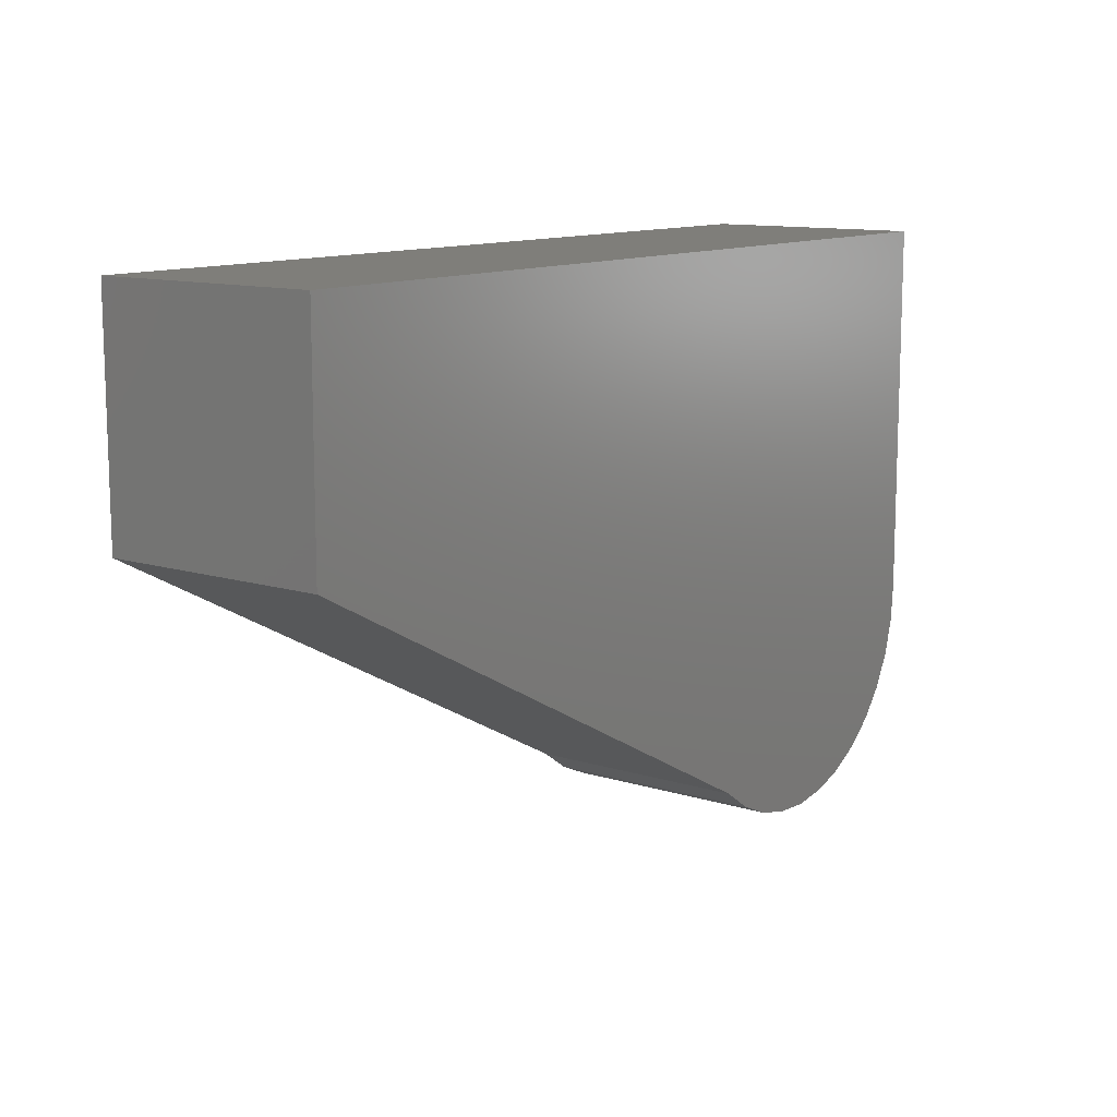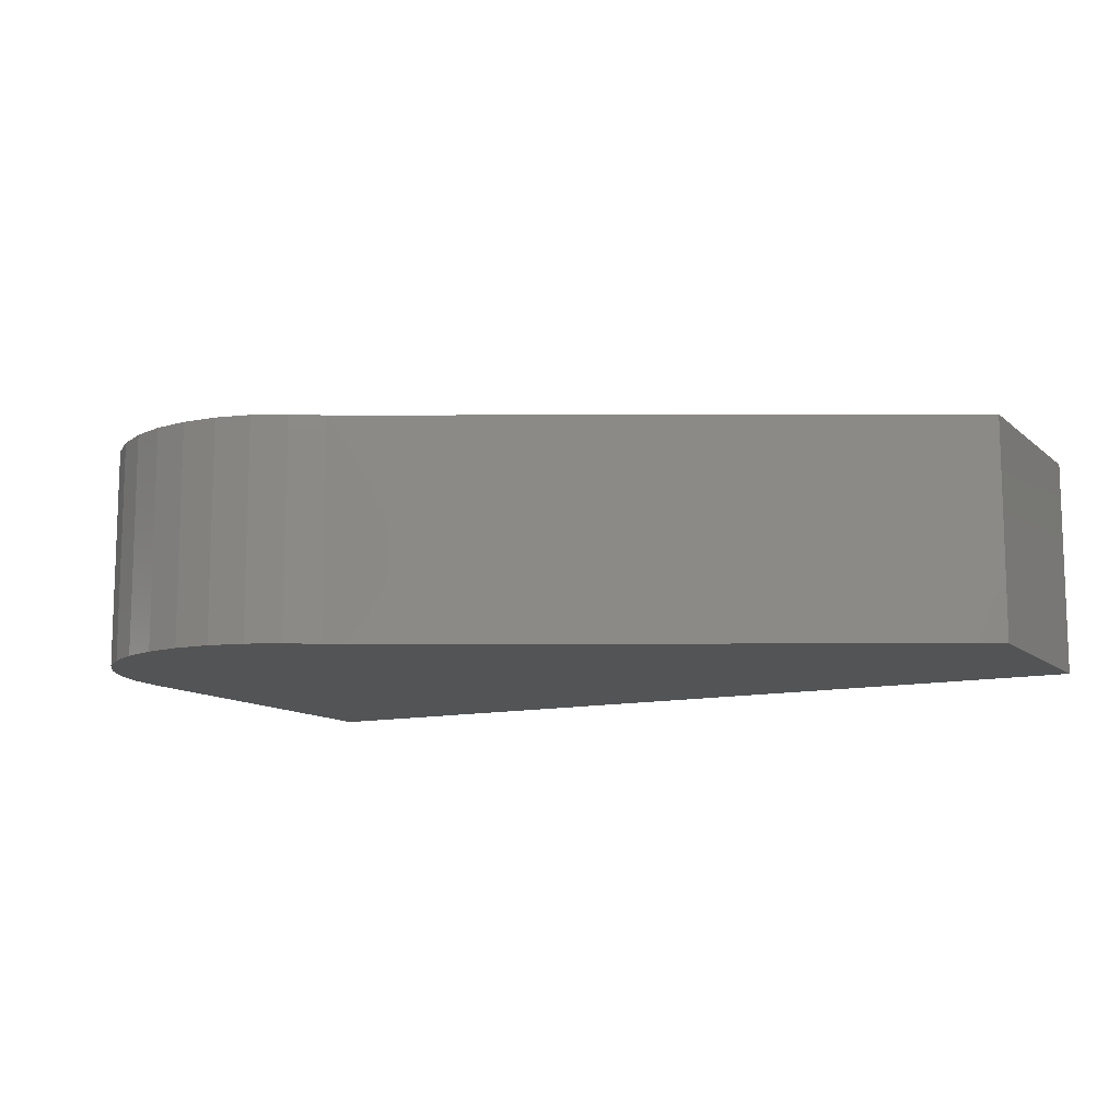
<metadata>
{"format":"stl","ext":"stl","renderer":"f3d","projection":"perspective","resolution":1024,"background":"white","views":[{"elev":11.7,"azim":127.0,"up":"+Y"},{"elev":-11.4,"azim":28.0,"up":"+Z"}]}
</metadata>
<code>
# stl→obj: 352 verts, 700 faces
v 0.161 -0.3242 -0.09375
v 0.1377 -0.3242 -0.09375
v 0.1356 -0.3268 -0.09375
v 0.1631 -0.3268 -0.09375
v 0.1341 -0.3296 -0.09375
v 0.1646 -0.3296 -0.09375
v 0.1646 -0.3423 -0.09375
v 0.1356 -0.3451 -0.09375
v 0.1631 -0.3451 -0.09375
v 0.1377 -0.3476 -0.09375
v 0.161 -0.3476 -0.09375
v 0.1402 -0.3497 -0.09375
v 0.1585 -0.3497 -0.09375
v 0.143 -0.3512 -0.09375
v 0.1461 -0.3521 -0.09375
v 0.1557 -0.3512 -0.09375
v 0.1493 -0.3525 -0.09375
v 0.1526 -0.3521 -0.09375
v 0.1585 -0.3222 -0.09375
v 0.1557 -0.3207 -0.09375
v 0.1526 -0.3197 -0.09375
v 0.1493 -0.3194 -0.09375
v 0.1461 -0.3197 -0.09375
v 0.143 -0.3207 -0.09375
v 0.1402 -0.3222 -0.09375
v 0.1656 -0.3327 -0.09375
v 0.1331 -0.3327 -0.09375
v 0.1659 -0.3359 -0.09375
v 0.1328 -0.3359 -0.09375
v 0.1656 -0.3392 -0.09375
v 0.1331 -0.3392 -0.09375
v 0.1341 -0.3423 -0.09375
v 0.1493 -0.4228 -0.02344
v 0.1663 -0.4211 0
v 0.1663 -0.4211 -0.02344
v 0.1826 -0.4162 0
v 0.1826 -0.4162 -0.02344
v 0.1976 -0.4081 0
v 0.1976 -0.4081 -0.02344
v 0.2107 -0.3973 0
v 0.2107 -0.3973 -0.02344
v 0.2215 -0.3842 0
v 0.2215 -0.3842 -0.02344
v 0.2296 -0.3692 0
v 0.2296 -0.3692 -0.02344
v 0.2345 -0.3529 0
v 0.2345 -0.3529 -0.02344
v 0.2362 -0.3359 0
v 0.2362 -0.3359 -0.02344
v 0.1493 -0.4228 0
v 0.1324 -0.4211 -0.02344
v 0.1324 -0.4211 0
v 0.1161 -0.4162 -0.02344
v 0.1161 -0.4162 0
v 0.1011 -0.4081 -0.02344
v 0.1011 -0.4081 0
v 0.08794 -0.3973 -0.02344
v 0.08794 -0.3973 0
v 0.07714 -0.3842 -0.02344
v 0.07714 -0.3842 0
v 0.06911 -0.3692 -0.02344
v 0.06911 -0.3692 0
v 0.06417 -0.3529 -0.02344
v 0.06417 -0.3529 0
v 0.0625 -0.3359 -0.02344
v 0.0625 -0.3359 0
v 0.1493 -0.2491 -0.02344
v 0.1324 -0.2508 0
v 0.1324 -0.2508 -0.02344
v 0.1161 -0.2557 0
v 0.1161 -0.2557 -0.02344
v 0.1011 -0.2637 0
v 0.1011 -0.2637 -0.02344
v 0.08794 -0.2745 0
v 0.08794 -0.2745 -0.02344
v 0.07714 -0.2877 0
v 0.07714 -0.2877 -0.02344
v 0.06911 -0.3027 0
v 0.06911 -0.3027 -0.02344
v 0.06417 -0.319 0
v 0.06417 -0.319 -0.02344
v 0.1493 -0.2491 0
v 0.1663 -0.2508 -0.02344
v 0.1663 -0.2508 0
v 0.1826 -0.2557 -0.02344
v 0.1826 -0.2557 0
v 0.1976 -0.2637 -0.02344
v 0.1976 -0.2637 0
v 0.2107 -0.2745 -0.02344
v 0.2107 -0.2745 0
v 0.2215 -0.2877 -0.02344
v 0.2215 -0.2877 0
v 0.2296 -0.3027 -0.02344
v 0.2296 -0.3027 0
v 0.2345 -0.319 -0.02344
v 0.2345 -0.319 0
v 0.2156 -0.3359 -0.07316
v 0.2229 -0.3506 -0.0625
v 0.2243 -0.3359 -0.0625
v 0.2293 -0.3518 -0.05034
v 0.2308 -0.3359 -0.05034
v 0.2332 -0.3526 -0.03715
v 0.2348 -0.3359 -0.03715
v 0.2143 -0.3489 -0.07316
v 0.2049 -0.3359 -0.0819
v 0.2039 -0.3468 -0.0819
v 0.1928 -0.3359 -0.0884
v 0.1919 -0.3444 -0.0884
v 0.1796 -0.3359 -0.0924
v 0.179 -0.3418 -0.0924
v 0.08437 -0.3489 -0.07316
v 0.07435 -0.3359 -0.0625
v 0.07579 -0.3506 -0.0625
v 0.06785 -0.3359 -0.05034
v 0.06942 -0.3518 -0.05034
v 0.06385 -0.3359 -0.03715
v 0.06549 -0.3526 -0.03715
v 0.08309 -0.3359 -0.07316
v 0.09482 -0.3468 -0.0819
v 0.09375 -0.3359 -0.0819
v 0.1067 -0.3444 -0.0884
v 0.1059 -0.3359 -0.0884
v 0.1197 -0.3418 -0.0924
v 0.1191 -0.3359 -0.0924
v 0.08814 -0.3613 -0.07316
v 0.08006 -0.3646 -0.0625
v 0.07406 -0.3671 -0.05034
v 0.07036 -0.3687 -0.03715
v 0.09798 -0.3572 -0.0819
v 0.1092 -0.3526 -0.0884
v 0.1214 -0.3475 -0.0924
v 0.09426 -0.3727 -0.07316
v 0.08699 -0.3776 -0.0625
v 0.08159 -0.3812 -0.05034
v 0.07826 -0.3834 -0.03715
v 0.1031 -0.3668 -0.0819
v 0.1132 -0.3601 -0.0884
v 0.1242 -0.3527 -0.0924
v 0.1025 -0.3828 -0.07316
v 0.09631 -0.389 -0.0625
v 0.09172 -0.3936 -0.05034
v 0.08889 -0.3964 -0.03715
v 0.11 -0.3752 -0.0819
v 0.1186 -0.3667 -0.0884
v 0.128 -0.3573 -0.0924
v 0.1125 -0.391 -0.07316
v 0.1077 -0.3983 -0.0625
v 0.1041 -0.4037 -0.05034
v 0.1018 -0.407 -0.03715
v 0.1185 -0.3822 -0.0819
v 0.1252 -0.3721 -0.0884
v 0.1325 -0.3611 -0.0924
v 0.124 -0.3971 -0.07316
v 0.1206 -0.4052 -0.0625
v 0.1182 -0.4112 -0.05034
v 0.1166 -0.4149 -0.03715
v 0.1281 -0.3873 -0.0819
v 0.1327 -0.3761 -0.0884
v 0.1378 -0.3639 -0.0924
v 0.1364 -0.4009 -0.07316
v 0.1347 -0.4095 -0.0625
v 0.1334 -0.4159 -0.05034
v 0.1327 -0.4198 -0.03715
v 0.1385 -0.3905 -0.0819
v 0.1409 -0.3785 -0.0884
v 0.1434 -0.3656 -0.0924
v 0.1493 -0.4022 -0.07316
v 0.1493 -0.4109 -0.0625
v 0.1493 -0.4174 -0.05034
v 0.1493 -0.4214 -0.03715
v 0.1493 -0.3915 -0.0819
v 0.1493 -0.3794 -0.0884
v 0.1493 -0.3662 -0.0924
v 0.1623 -0.4009 -0.07316
v 0.164 -0.4095 -0.0625
v 0.1652 -0.4159 -0.05034
v 0.166 -0.4198 -0.03715
v 0.1602 -0.3905 -0.0819
v 0.1578 -0.3785 -0.0884
v 0.1552 -0.3656 -0.0924
v 0.1747 -0.3971 -0.07316
v 0.178 -0.4052 -0.0625
v 0.1805 -0.4112 -0.05034
v 0.1821 -0.4149 -0.03715
v 0.1706 -0.3873 -0.0819
v 0.166 -0.3761 -0.0884
v 0.1609 -0.3639 -0.0924
v 0.1861 -0.391 -0.07316
v 0.191 -0.3983 -0.0625
v 0.1946 -0.4037 -0.05034
v 0.1968 -0.407 -0.03715
v 0.1802 -0.3822 -0.0819
v 0.1735 -0.3721 -0.0884
v 0.1661 -0.3611 -0.0924
v 0.1962 -0.3828 -0.07316
v 0.2024 -0.389 -0.0625
v 0.207 -0.3936 -0.05034
v 0.2098 -0.3964 -0.03715
v 0.1887 -0.3752 -0.0819
v 0.1801 -0.3667 -0.0884
v 0.1707 -0.3573 -0.0924
v 0.2044 -0.3727 -0.07316
v 0.2117 -0.3776 -0.0625
v 0.2171 -0.3812 -0.05034
v 0.2204 -0.3834 -0.03715
v 0.1956 -0.3668 -0.0819
v 0.1855 -0.3601 -0.0884
v 0.1745 -0.3527 -0.0924
v 0.2105 -0.3613 -0.07316
v 0.2186 -0.3646 -0.0625
v 0.2246 -0.3671 -0.05034
v 0.2283 -0.3687 -0.03715
v 0.2007 -0.3572 -0.0819
v 0.1895 -0.3526 -0.0884
v 0.1773 -0.3475 -0.0924
v 0.07579 -0.3213 -0.0625
v 0.06942 -0.32 -0.05034
v 0.06549 -0.3193 -0.03715
v 0.08437 -0.323 -0.07316
v 0.09482 -0.3251 -0.0819
v 0.1067 -0.3275 -0.0884
v 0.1197 -0.33 -0.0924
v 0.2143 -0.323 -0.07316
v 0.2229 -0.3213 -0.0625
v 0.2293 -0.32 -0.05034
v 0.2332 -0.3193 -0.03715
v 0.2039 -0.3251 -0.0819
v 0.1919 -0.3275 -0.0884
v 0.179 -0.33 -0.0924
v 0.2105 -0.3106 -0.07316
v 0.2186 -0.3072 -0.0625
v 0.2246 -0.3048 -0.05034
v 0.2283 -0.3032 -0.03715
v 0.2007 -0.3147 -0.0819
v 0.1895 -0.3193 -0.0884
v 0.1773 -0.3244 -0.0924
v 0.2044 -0.2991 -0.07316
v 0.2117 -0.2943 -0.0625
v 0.2171 -0.2907 -0.05034
v 0.2204 -0.2884 -0.03715
v 0.1956 -0.3051 -0.0819
v 0.1855 -0.3118 -0.0884
v 0.1745 -0.3191 -0.0924
v 0.1962 -0.2891 -0.07316
v 0.2024 -0.2829 -0.0625
v 0.207 -0.2783 -0.05034
v 0.2098 -0.2755 -0.03715
v 0.1887 -0.2966 -0.0819
v 0.1801 -0.3052 -0.0884
v 0.1707 -0.3145 -0.0924
v 0.1861 -0.2809 -0.07316
v 0.191 -0.2736 -0.0625
v 0.1946 -0.2682 -0.05034
v 0.1968 -0.2649 -0.03715
v 0.1802 -0.2897 -0.0819
v 0.1735 -0.2998 -0.0884
v 0.1661 -0.3108 -0.0924
v 0.1747 -0.2747 -0.07316
v 0.178 -0.2667 -0.0625
v 0.1805 -0.2607 -0.05034
v 0.1821 -0.257 -0.03715
v 0.1706 -0.2846 -0.0819
v 0.166 -0.2958 -0.0884
v 0.1609 -0.308 -0.0924
v 0.1623 -0.271 -0.07316
v 0.164 -0.2624 -0.0625
v 0.1652 -0.256 -0.05034
v 0.166 -0.2521 -0.03715
v 0.1602 -0.2814 -0.0819
v 0.1578 -0.2933 -0.0884
v 0.1552 -0.3063 -0.0924
v 0.1493 -0.2697 -0.07316
v 0.1493 -0.2609 -0.0625
v 0.1493 -0.2544 -0.05034
v 0.1493 -0.2504 -0.03715
v 0.1493 -0.2803 -0.0819
v 0.1493 -0.2925 -0.0884
v 0.1493 -0.3057 -0.0924
v 0.1364 -0.271 -0.07316
v 0.1347 -0.2624 -0.0625
v 0.1334 -0.256 -0.05034
v 0.1327 -0.2521 -0.03715
v 0.1385 -0.2814 -0.0819
v 0.1409 -0.2933 -0.0884
v 0.1434 -0.3063 -0.0924
v 0.124 -0.2747 -0.07316
v 0.1206 -0.2667 -0.0625
v 0.1182 -0.2607 -0.05034
v 0.1166 -0.257 -0.03715
v 0.1281 -0.2846 -0.0819
v 0.1327 -0.2958 -0.0884
v 0.1378 -0.308 -0.0924
v 0.1125 -0.2809 -0.07316
v 0.1077 -0.2736 -0.0625
v 0.1041 -0.2682 -0.05034
v 0.1018 -0.2649 -0.03715
v 0.1185 -0.2897 -0.0819
v 0.1252 -0.2998 -0.0884
v 0.1325 -0.3108 -0.0924
v 0.1025 -0.2891 -0.07316
v 0.09631 -0.2829 -0.0625
v 0.09172 -0.2783 -0.05034
v 0.08889 -0.2755 -0.03715
v 0.11 -0.2966 -0.0819
v 0.1186 -0.3052 -0.0884
v 0.128 -0.3145 -0.0924
v 0.09426 -0.2991 -0.07316
v 0.08699 -0.2943 -0.0625
v 0.08159 -0.2907 -0.05034
v 0.07826 -0.2884 -0.03715
v 0.1031 -0.3051 -0.0819
v 0.1132 -0.3118 -0.0884
v 0.1242 -0.3191 -0.0924
v 0.08814 -0.3106 -0.07316
v 0.08006 -0.3072 -0.0625
v 0.07406 -0.3048 -0.05034
v 0.07036 -0.3032 -0.03715
v 0.09798 -0.3147 -0.0819
v 0.1092 -0.3193 -0.0884
v 0.1214 -0.3244 -0.0924
v 0.1844 -0.4792 0
v 0.2146 -0.4723 0
v 0.1535 -0.4803 0
v 0.1228 -0.4756 0
v 0.002624 -0.3467 0
v 0.02494 -0.4042 0
v 0.06701 -0.4493 0
v 0.09367 -0.4651 0
v 0.243 -0.4598 0
v 0.75 -0.1895 0
v 0.75 0 0
v 0.2684 -0.4421 0
v 0 -0.3158 0
v 0 0 0
v 0.04382 -0.4287 0
v 0.01104 -0.3765 0
v 0.09367 -0.4651 -0.1875
v 0.243 -0.4598 -0.1875
v 0.2146 -0.4723 -0.1875
v 0.1228 -0.4756 -0.1875
v 0.1844 -0.4792 -0.1875
v 0.1535 -0.4803 -0.1875
v 0.2684 -0.4421 -0.1875
v 0.06701 -0.4493 -0.1875
v 0.04382 -0.4287 -0.1875
v 0.02494 -0.4042 -0.1875
v 0.01104 -0.3765 -0.1875
v 0.002624 -0.3467 -0.1875
v 0 -0.3158 -0.1875
v 0.75 -0.1895 -0.1875
v 0 0 -0.1875
v 0.75 0 -0.1875
f 1 2 3
f 1 3 4
f 4 3 5
f 4 5 6
f 7 8 9
f 9 8 10
f 9 10 11
f 11 10 12
f 11 12 13
f 13 12 14
f 13 14 15
f 13 15 16
f 15 17 16
f 16 17 18
f 19 20 21
f 19 21 22
f 19 22 23
f 19 23 24
f 19 24 25
f 19 25 2
f 19 2 1
f 6 5 26
f 26 5 27
f 26 27 28
f 28 27 29
f 28 29 30
f 30 29 31
f 30 31 7
f 7 31 32
f 7 32 8
f 33 34 35
f 35 34 36
f 35 36 37
f 37 36 38
f 37 38 39
f 39 38 40
f 39 40 41
f 41 40 42
f 41 42 43
f 43 42 44
f 43 44 45
f 45 44 46
f 45 46 47
f 47 46 48
f 47 48 49
f 34 33 50
f 50 33 51
f 50 51 52
f 52 51 53
f 52 53 54
f 54 53 55
f 54 55 56
f 56 55 57
f 56 57 58
f 58 57 59
f 58 59 60
f 60 59 61
f 60 61 62
f 62 61 63
f 62 63 64
f 64 63 65
f 64 65 66
f 67 68 69
f 69 68 70
f 69 70 71
f 71 70 72
f 71 72 73
f 73 72 74
f 73 74 75
f 75 74 76
f 75 76 77
f 77 76 78
f 77 78 79
f 79 78 80
f 79 80 81
f 81 80 66
f 81 66 65
f 68 67 82
f 82 67 83
f 82 83 84
f 84 83 85
f 84 85 86
f 86 85 87
f 86 87 88
f 88 87 89
f 88 89 90
f 90 89 91
f 90 91 92
f 92 91 93
f 92 93 94
f 94 93 95
f 94 95 96
f 96 95 49
f 96 49 48
f 97 98 99
f 99 98 100
f 99 100 101
f 101 100 102
f 101 102 103
f 103 102 47
f 103 47 49
f 98 97 104
f 104 97 105
f 104 105 106
f 106 105 107
f 106 107 108
f 108 107 109
f 108 109 110
f 110 109 28
f 110 28 30
f 111 112 113
f 113 112 114
f 113 114 115
f 115 114 116
f 115 116 117
f 117 116 65
f 117 65 63
f 112 111 118
f 118 111 119
f 118 119 120
f 120 119 121
f 120 121 122
f 122 121 123
f 122 123 124
f 124 123 31
f 124 31 29
f 125 113 126
f 126 113 115
f 126 115 127
f 127 115 117
f 127 117 128
f 128 117 63
f 128 63 61
f 113 125 111
f 111 125 129
f 111 129 119
f 119 129 130
f 119 130 121
f 121 130 131
f 121 131 123
f 123 131 32
f 123 32 31
f 132 126 133
f 133 126 127
f 133 127 134
f 134 127 128
f 134 128 135
f 135 128 61
f 135 61 59
f 126 132 125
f 125 132 136
f 125 136 129
f 129 136 137
f 129 137 130
f 130 137 138
f 130 138 131
f 131 138 8
f 131 8 32
f 139 133 140
f 140 133 134
f 140 134 141
f 141 134 135
f 141 135 142
f 142 135 59
f 142 59 57
f 133 139 132
f 132 139 143
f 132 143 136
f 136 143 144
f 136 144 137
f 137 144 145
f 137 145 138
f 138 145 10
f 138 10 8
f 146 140 147
f 147 140 141
f 147 141 148
f 148 141 142
f 148 142 149
f 149 142 57
f 149 57 55
f 140 146 139
f 139 146 150
f 139 150 143
f 143 150 151
f 143 151 144
f 144 151 152
f 144 152 145
f 145 152 12
f 145 12 10
f 153 147 154
f 154 147 148
f 154 148 155
f 155 148 149
f 155 149 156
f 156 149 55
f 156 55 53
f 147 153 146
f 146 153 157
f 146 157 150
f 150 157 158
f 150 158 151
f 151 158 159
f 151 159 152
f 152 159 14
f 152 14 12
f 160 154 161
f 161 154 155
f 161 155 162
f 162 155 156
f 162 156 163
f 163 156 53
f 163 53 51
f 154 160 153
f 153 160 164
f 153 164 157
f 157 164 165
f 157 165 158
f 158 165 166
f 158 166 159
f 159 166 15
f 159 15 14
f 167 161 168
f 168 161 162
f 168 162 169
f 169 162 163
f 169 163 170
f 170 163 51
f 170 51 33
f 161 167 160
f 160 167 171
f 160 171 164
f 164 171 172
f 164 172 165
f 165 172 173
f 165 173 166
f 166 173 17
f 166 17 15
f 174 168 175
f 175 168 169
f 175 169 176
f 176 169 170
f 176 170 177
f 177 170 33
f 177 33 35
f 168 174 167
f 167 174 178
f 167 178 171
f 171 178 179
f 171 179 172
f 172 179 180
f 172 180 173
f 173 180 18
f 173 18 17
f 181 175 182
f 182 175 176
f 182 176 183
f 183 176 177
f 183 177 184
f 184 177 35
f 184 35 37
f 175 181 174
f 174 181 185
f 174 185 178
f 178 185 186
f 178 186 179
f 179 186 187
f 179 187 180
f 180 187 16
f 180 16 18
f 188 182 189
f 189 182 183
f 189 183 190
f 190 183 184
f 190 184 191
f 191 184 37
f 191 37 39
f 182 188 181
f 181 188 192
f 181 192 185
f 185 192 193
f 185 193 186
f 186 193 194
f 186 194 187
f 187 194 13
f 187 13 16
f 195 189 196
f 196 189 190
f 196 190 197
f 197 190 191
f 197 191 198
f 198 191 39
f 198 39 41
f 189 195 188
f 188 195 199
f 188 199 192
f 192 199 200
f 192 200 193
f 193 200 201
f 193 201 194
f 194 201 11
f 194 11 13
f 202 196 203
f 203 196 197
f 203 197 204
f 204 197 198
f 204 198 205
f 205 198 41
f 205 41 43
f 196 202 195
f 195 202 206
f 195 206 199
f 199 206 207
f 199 207 200
f 200 207 208
f 200 208 201
f 201 208 9
f 201 9 11
f 209 203 210
f 210 203 204
f 210 204 211
f 211 204 205
f 211 205 212
f 212 205 43
f 212 43 45
f 203 209 202
f 202 209 213
f 202 213 206
f 206 213 214
f 206 214 207
f 207 214 215
f 207 215 208
f 208 215 7
f 208 7 9
f 104 210 98
f 98 210 211
f 98 211 100
f 100 211 212
f 100 212 102
f 102 212 45
f 102 45 47
f 210 104 209
f 209 104 106
f 209 106 213
f 213 106 108
f 213 108 214
f 214 108 110
f 214 110 215
f 215 110 30
f 215 30 7
f 118 216 112
f 112 216 217
f 112 217 114
f 114 217 218
f 114 218 116
f 116 218 81
f 116 81 65
f 216 118 219
f 219 118 120
f 219 120 220
f 220 120 122
f 220 122 221
f 221 122 124
f 221 124 222
f 222 124 29
f 222 29 27
f 223 99 224
f 224 99 101
f 224 101 225
f 225 101 103
f 225 103 226
f 226 103 49
f 226 49 95
f 99 223 97
f 97 223 227
f 97 227 105
f 105 227 228
f 105 228 107
f 107 228 229
f 107 229 109
f 109 229 26
f 109 26 28
f 230 224 231
f 231 224 225
f 231 225 232
f 232 225 226
f 232 226 233
f 233 226 95
f 233 95 93
f 224 230 223
f 223 230 234
f 223 234 227
f 227 234 235
f 227 235 228
f 228 235 236
f 228 236 229
f 229 236 6
f 229 6 26
f 237 231 238
f 238 231 232
f 238 232 239
f 239 232 233
f 239 233 240
f 240 233 93
f 240 93 91
f 231 237 230
f 230 237 241
f 230 241 234
f 234 241 242
f 234 242 235
f 235 242 243
f 235 243 236
f 236 243 4
f 236 4 6
f 244 238 245
f 245 238 239
f 245 239 246
f 246 239 240
f 246 240 247
f 247 240 91
f 247 91 89
f 238 244 237
f 237 244 248
f 237 248 241
f 241 248 249
f 241 249 242
f 242 249 250
f 242 250 243
f 243 250 1
f 243 1 4
f 251 245 252
f 252 245 246
f 252 246 253
f 253 246 247
f 253 247 254
f 254 247 89
f 254 89 87
f 245 251 244
f 244 251 255
f 244 255 248
f 248 255 256
f 248 256 249
f 249 256 257
f 249 257 250
f 250 257 19
f 250 19 1
f 258 252 259
f 259 252 253
f 259 253 260
f 260 253 254
f 260 254 261
f 261 254 87
f 261 87 85
f 252 258 251
f 251 258 262
f 251 262 255
f 255 262 263
f 255 263 256
f 256 263 264
f 256 264 257
f 257 264 20
f 257 20 19
f 265 259 266
f 266 259 260
f 266 260 267
f 267 260 261
f 267 261 268
f 268 261 85
f 268 85 83
f 259 265 258
f 258 265 269
f 258 269 262
f 262 269 270
f 262 270 263
f 263 270 271
f 263 271 264
f 264 271 21
f 264 21 20
f 272 266 273
f 273 266 267
f 273 267 274
f 274 267 268
f 274 268 275
f 275 268 83
f 275 83 67
f 266 272 265
f 265 272 276
f 265 276 269
f 269 276 277
f 269 277 270
f 270 277 278
f 270 278 271
f 271 278 22
f 271 22 21
f 279 273 280
f 280 273 274
f 280 274 281
f 281 274 275
f 281 275 282
f 282 275 67
f 282 67 69
f 273 279 272
f 272 279 283
f 272 283 276
f 276 283 284
f 276 284 277
f 277 284 285
f 277 285 278
f 278 285 23
f 278 23 22
f 286 280 287
f 287 280 281
f 287 281 288
f 288 281 282
f 288 282 289
f 289 282 69
f 289 69 71
f 280 286 279
f 279 286 290
f 279 290 283
f 283 290 291
f 283 291 284
f 284 291 292
f 284 292 285
f 285 292 24
f 285 24 23
f 293 287 294
f 294 287 288
f 294 288 295
f 295 288 289
f 295 289 296
f 296 289 71
f 296 71 73
f 287 293 286
f 286 293 297
f 286 297 290
f 290 297 298
f 290 298 291
f 291 298 299
f 291 299 292
f 292 299 25
f 292 25 24
f 300 294 301
f 301 294 295
f 301 295 302
f 302 295 296
f 302 296 303
f 303 296 73
f 303 73 75
f 294 300 293
f 293 300 304
f 293 304 297
f 297 304 305
f 297 305 298
f 298 305 306
f 298 306 299
f 299 306 2
f 299 2 25
f 307 301 308
f 308 301 302
f 308 302 309
f 309 302 303
f 309 303 310
f 310 303 75
f 310 75 77
f 301 307 300
f 300 307 311
f 300 311 304
f 304 311 312
f 304 312 305
f 305 312 313
f 305 313 306
f 306 313 3
f 306 3 2
f 314 308 315
f 315 308 309
f 315 309 316
f 316 309 310
f 316 310 317
f 317 310 77
f 317 77 79
f 308 314 307
f 307 314 318
f 307 318 311
f 311 318 319
f 311 319 312
f 312 319 320
f 312 320 313
f 313 320 5
f 313 5 3
f 219 315 216
f 216 315 316
f 216 316 217
f 217 316 317
f 217 317 218
f 218 317 79
f 218 79 81
f 315 219 314
f 314 219 220
f 314 220 318
f 318 220 221
f 318 221 319
f 319 221 222
f 319 222 320
f 320 222 27
f 320 27 5
f 321 322 50
f 323 321 50
f 323 50 324
f 66 325 64
f 58 326 56
f 50 327 328
f 50 328 324
f 50 322 329
f 330 331 82
f 330 82 84
f 330 84 86
f 330 86 88
f 330 88 90
f 330 90 92
f 330 92 94
f 330 94 96
f 330 96 48
f 330 48 46
f 330 46 332
f 333 325 66
f 333 66 80
f 333 80 78
f 333 78 76
f 333 76 334
f 334 76 74
f 334 74 72
f 334 72 70
f 334 70 68
f 334 68 82
f 334 82 331
f 335 327 50
f 335 50 52
f 335 52 54
f 335 54 56
f 335 56 326
f 332 46 44
f 332 44 42
f 332 42 40
f 332 40 38
f 332 38 36
f 332 36 34
f 332 34 50
f 332 50 329
f 64 325 62
f 62 325 336
f 62 336 60
f 60 336 326
f 60 326 58
f 337 338 339
f 339 340 337
f 340 339 341
f 341 342 340
f 343 338 337
f 343 337 344
f 343 344 345
f 343 345 346
f 343 346 347
f 343 347 348
f 343 348 349
f 343 349 350
f 349 351 350
f 350 351 352
f 352 351 331
f 331 351 334
f 350 352 330
f 330 352 331
f 343 350 332
f 332 350 330
f 343 332 338
f 338 332 329
f 338 329 339
f 339 329 322
f 339 322 341
f 341 322 321
f 341 321 342
f 342 321 323
f 342 323 340
f 340 323 324
f 340 324 337
f 337 324 328
f 337 328 344
f 344 328 327
f 344 327 345
f 345 327 335
f 345 335 346
f 346 335 326
f 346 326 347
f 347 326 336
f 347 336 348
f 348 336 325
f 348 325 349
f 349 325 333
f 351 349 334
f 334 349 333

</code>
